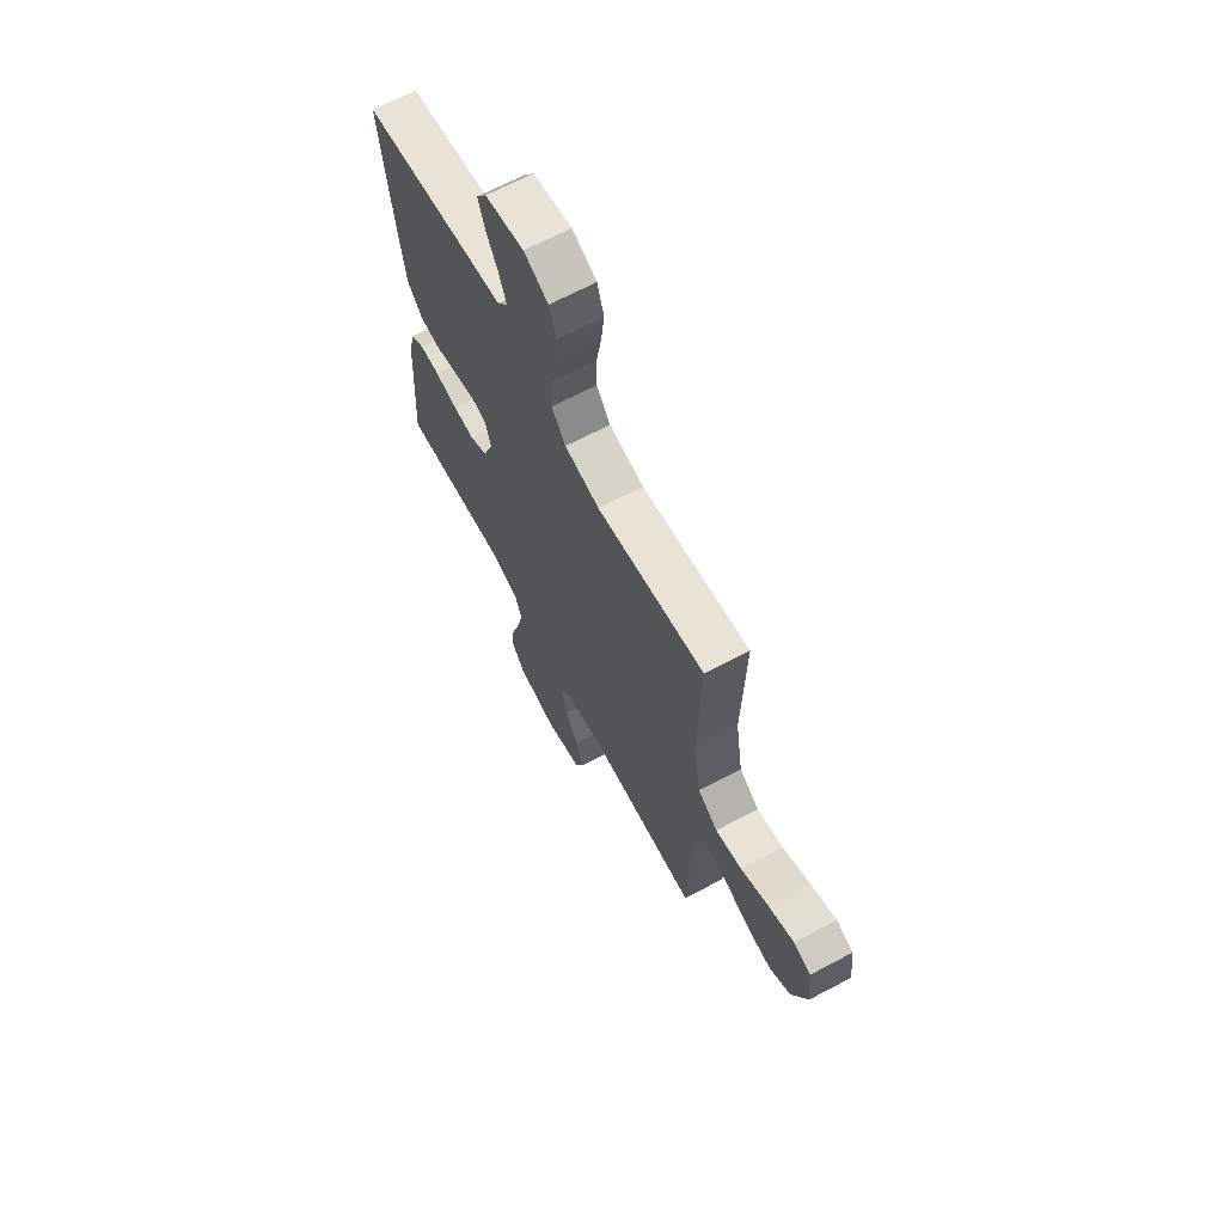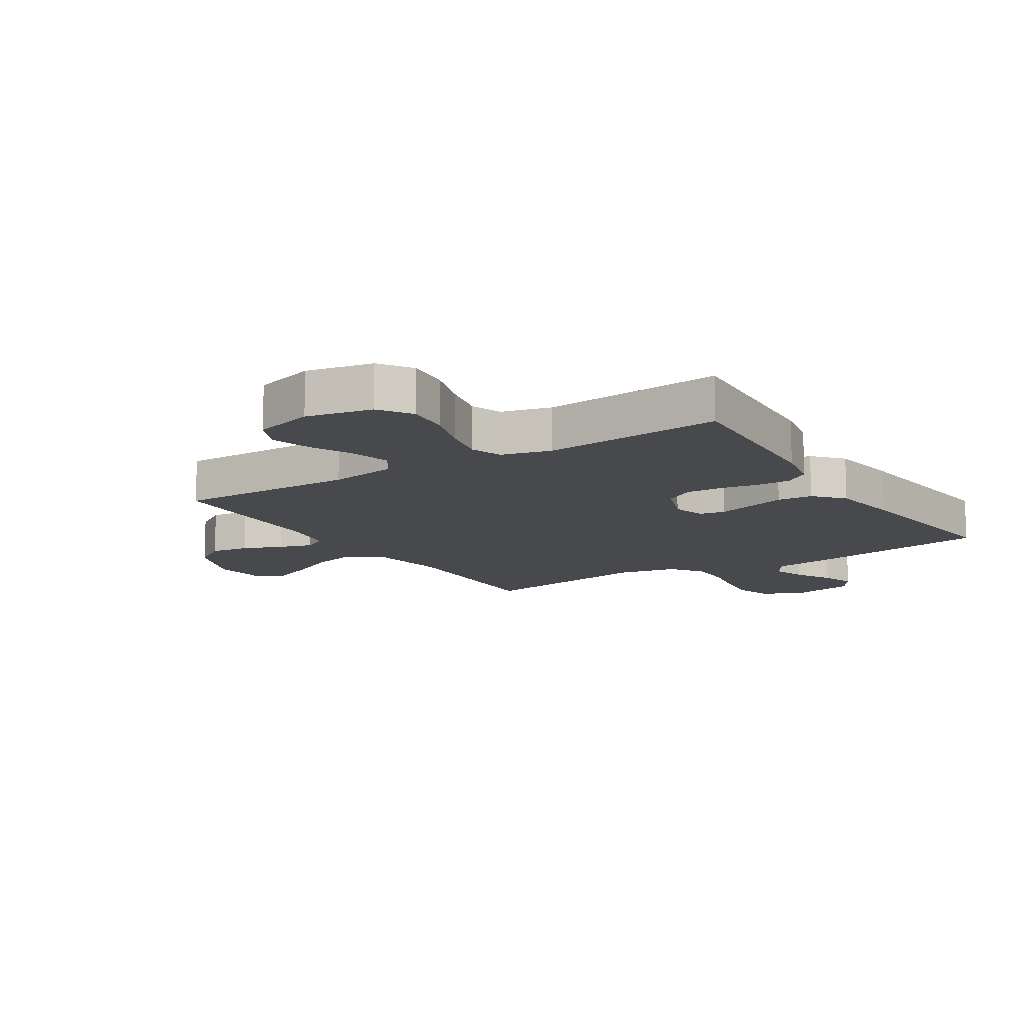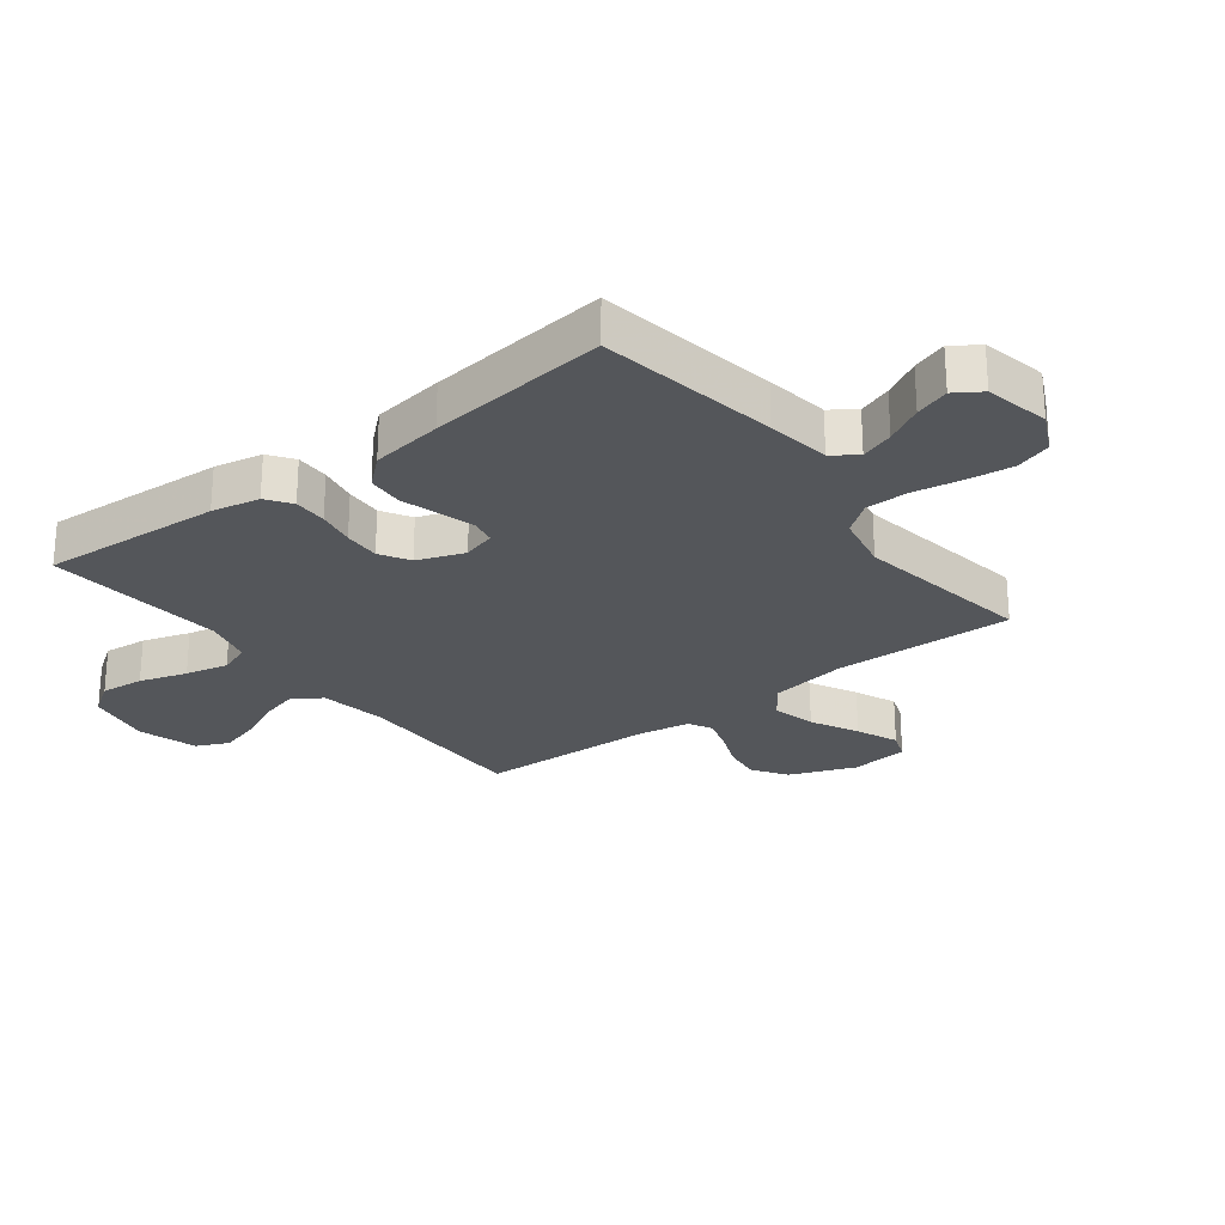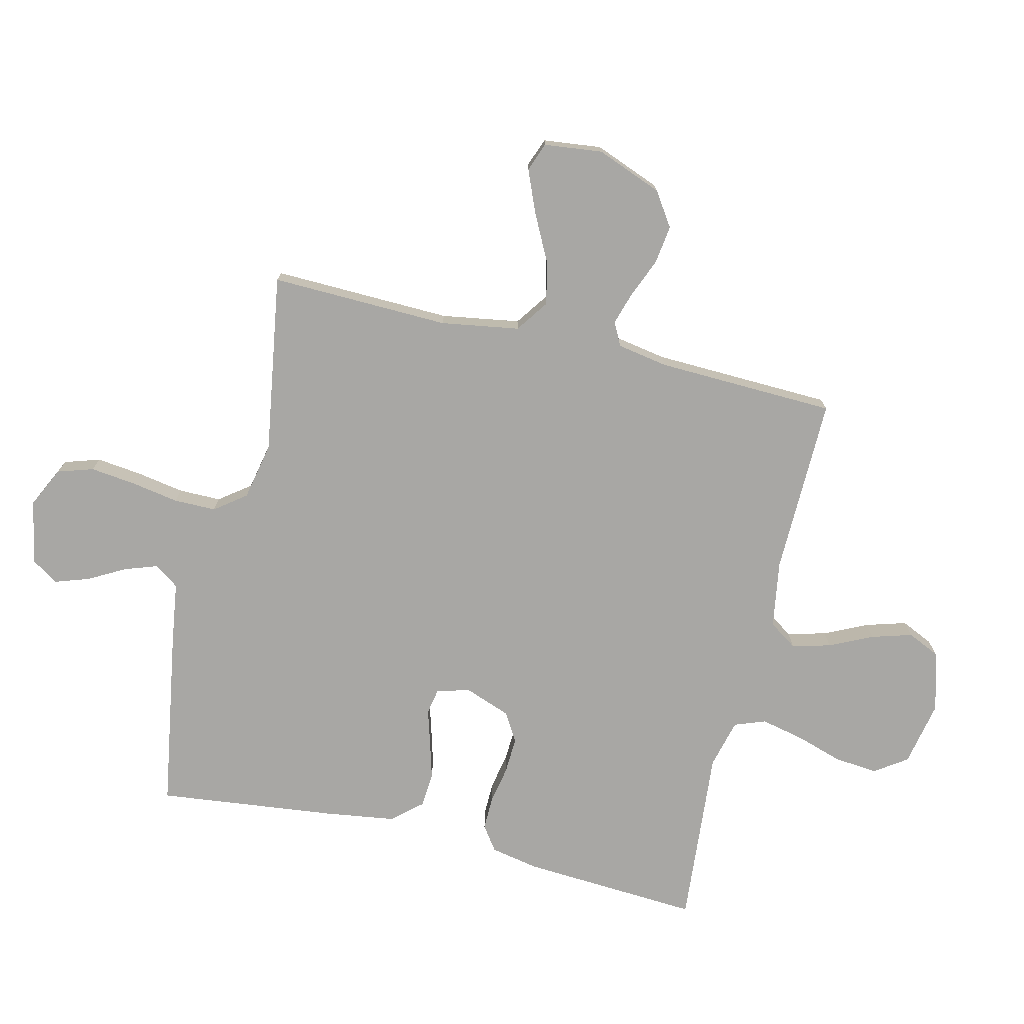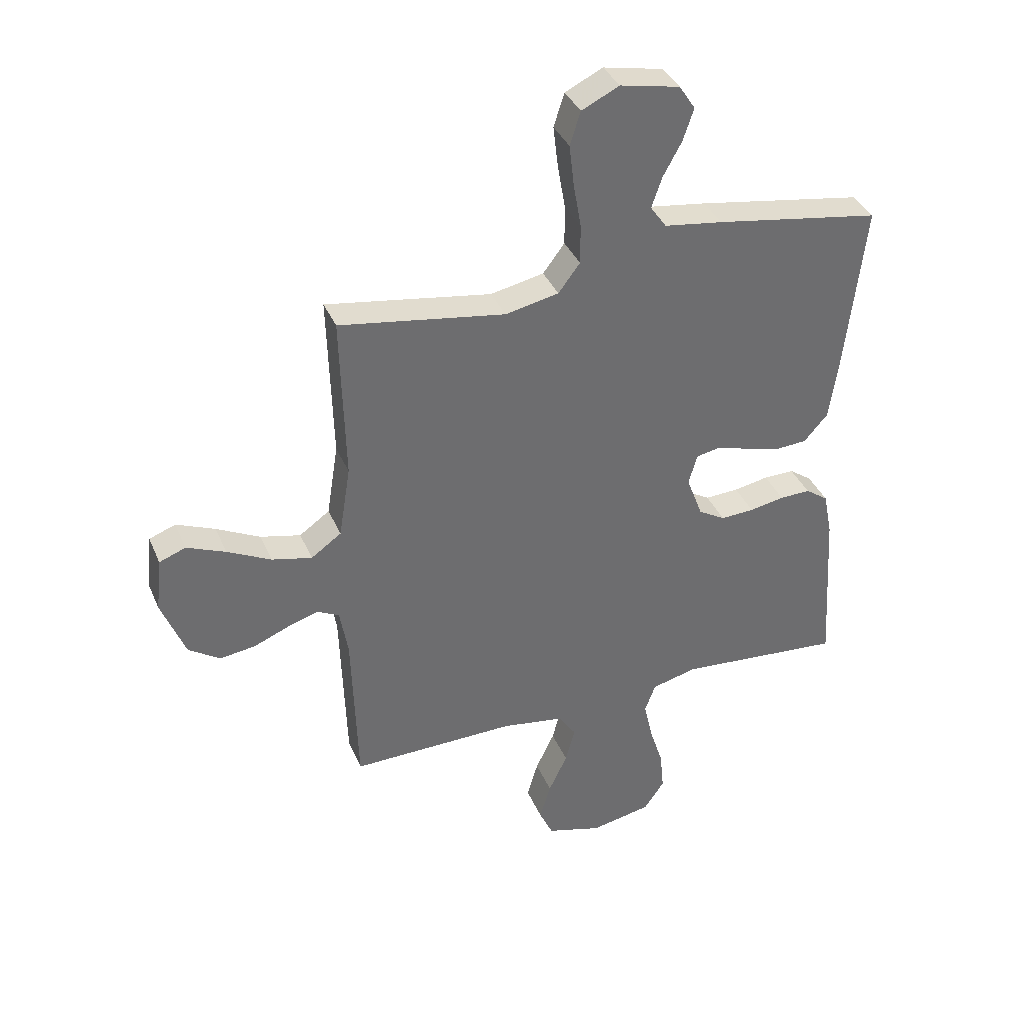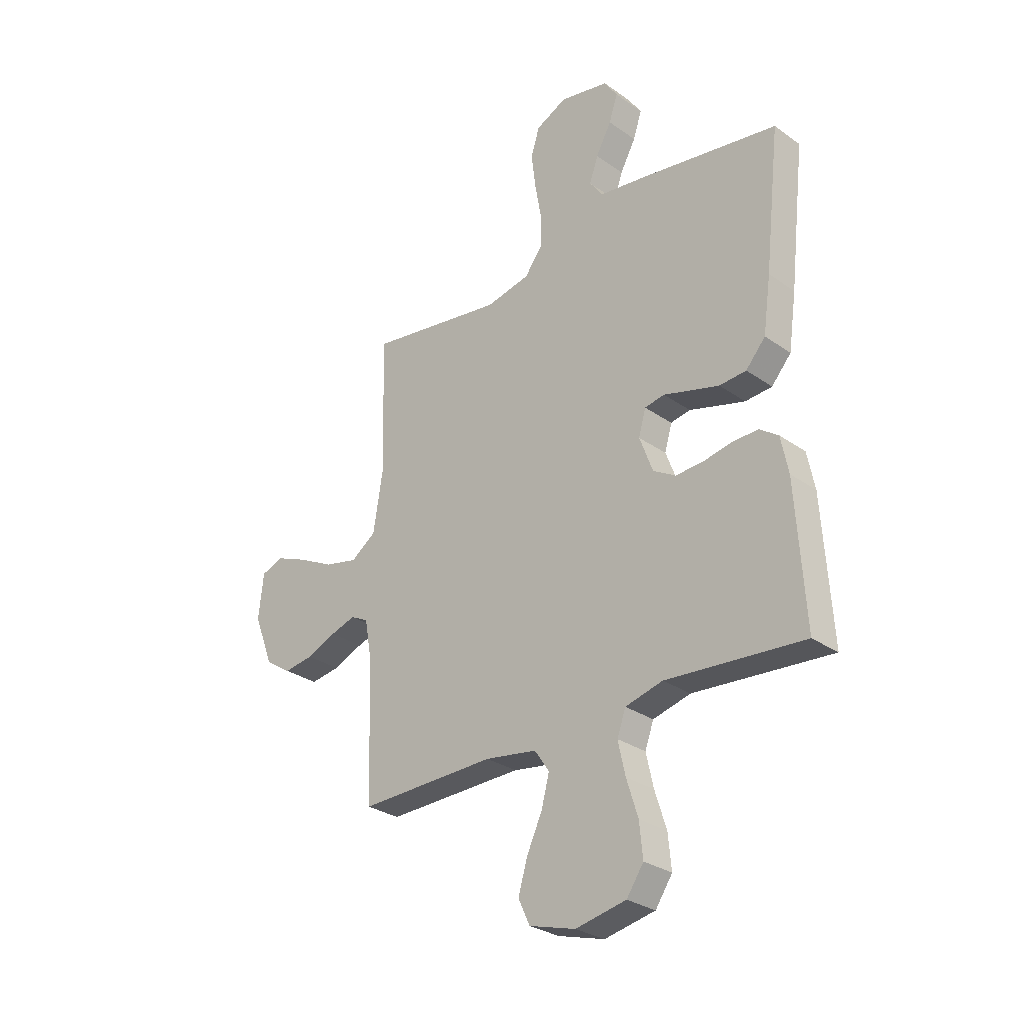
<metadata>
{"format":"obj","ext":"obj","renderer":"f3d","projection":"perspective","resolution":1024,"background":"white","views":[{"elev":66.8,"azim":62.0,"up":"+Z"},{"elev":-12.5,"azim":-147.6,"up":"+Y"},{"elev":-25.6,"azim":-52.4,"up":"+Y"},{"elev":-74.6,"azim":76.6,"up":"+Y"},{"elev":37.2,"azim":158.7,"up":"+Z"},{"elev":-29.2,"azim":-136.1,"up":"+Z"}]}
</metadata>
<code>
v -0.5 0.07 -0.5
v -0.481 0.07 -0.2
v -0.465 0.07 -0.12
v -0.424 0.07 -0.091
v -0.368 0.07 -0.092
v -0.305 0.07 -0.104
v -0.244 0.07 -0.107
v -0.195 0.07 -0.078
v -0.166 0.07 0
v -0.182 0.07 0.055
v -0.225 0.07 0.063
v -0.283 0.07 0.046
v -0.347 0.07 0.028
v -0.406 0.07 0.032
v -0.449 0.07 0.081
v -0.466 0.07 0.2
v -0.5 0.07 0.5
v -0.2 0.07 0.549
v -0.094 0.07 0.564
v -0.065 0.07 0.605
v -0.084 0.07 0.66
v -0.118 0.07 0.722
v -0.137 0.07 0.779
v -0.108 0.07 0.823
v 0 0.07 0.845
v 0.068 0.07 0.812
v 0.087 0.07 0.752
v 0.078 0.07 0.676
v 0.064 0.07 0.596
v 0.064 0.07 0.525
v 0.103 0.07 0.473
v 0.2 0.07 0.453
v 0.5 0.07 0.5
v 0.492 0.07 0.2
v 0.513 0.07 0.069
v 0.568 0.07 0.03
v 0.641 0.07 0.047
v 0.72 0.07 0.087
v 0.79 0.07 0.116
v 0.838 0.07 0.098
v 0.849 0.07 0
v 0.806 0.07 -0.11
v 0.749 0.07 -0.148
v 0.684 0.07 -0.139
v 0.619 0.07 -0.112
v 0.564 0.07 -0.095
v 0.525 0.07 -0.115
v 0.51 0.07 -0.2
v 0.5 0.07 -0.5
v 0.2 0.07 -0.495
v 0.087 0.07 -0.513
v 0.055 0.07 -0.56
v 0.072 0.07 -0.625
v 0.106 0.07 -0.697
v 0.126 0.07 -0.765
v 0.101 0.07 -0.819
v 0 0.07 -0.848
v -0.11 0.07 -0.826
v -0.147 0.07 -0.772
v -0.14 0.07 -0.699
v -0.115 0.07 -0.62
v -0.099 0.07 -0.548
v -0.118 0.07 -0.496
v -0.2 0.07 -0.475
v -0.5 0 -0.5
v -0.481 0 -0.2
v -0.465 0 -0.12
v -0.424 0 -0.091
v -0.368 0 -0.092
v -0.305 0 -0.104
v -0.244 0 -0.107
v -0.195 0 -0.078
v -0.166 0 0
v -0.182 0 0.055
v -0.225 0 0.063
v -0.283 0 0.046
v -0.347 0 0.028
v -0.406 0 0.032
v -0.449 0 0.081
v -0.466 0 0.2
v -0.5 0 0.5
v -0.2 0 0.549
v -0.094 0 0.564
v -0.065 0 0.605
v -0.084 0 0.66
v -0.118 0 0.722
v -0.137 0 0.779
v -0.108 0 0.823
v 0 0 0.845
v 0.068 0 0.812
v 0.087 0 0.752
v 0.078 0 0.676
v 0.064 0 0.596
v 0.064 0 0.525
v 0.103 0 0.473
v 0.2 0 0.453
v 0.5 0 0.5
v 0.492 0 0.2
v 0.513 0 0.069
v 0.568 0 0.03
v 0.641 0 0.047
v 0.72 0 0.087
v 0.79 0 0.116
v 0.838 0 0.098
v 0.849 0 0
v 0.806 0 -0.11
v 0.749 0 -0.148
v 0.684 0 -0.139
v 0.619 0 -0.112
v 0.564 0 -0.095
v 0.525 0 -0.115
v 0.51 0 -0.2
v 0.5 0 -0.5
v 0.2 0 -0.495
v 0.087 0 -0.513
v 0.055 0 -0.56
v 0.072 0 -0.625
v 0.106 0 -0.697
v 0.126 0 -0.765
v 0.101 0 -0.819
v 0 0 -0.848
v -0.11 0 -0.826
v -0.147 0 -0.772
v -0.14 0 -0.699
v -0.115 0 -0.62
v -0.099 0 -0.548
v -0.118 0 -0.496
v -0.2 0 -0.475
f 59 60 61
f 58 59 61
f 57 58 61
f 56 57 61
f 55 56 61
f 54 55 61
f 53 54 61
f 52 53 61 62
f 51 52 62 63
f 48 49 50
f 51 63 64
f 50 51 64
f 48 50 64
f 47 48 64
f 43 44 45
f 42 43 45
f 41 42 45
f 40 41 45
f 39 40 45
f 38 39 45
f 37 38 45
f 36 37 45 46
f 64 1 2
f 47 64 2
f 46 47 2
f 36 46 2
f 35 36 2
f 27 28 29
f 26 27 29
f 25 26 29
f 24 25 29
f 23 24 29
f 22 23 29
f 21 22 29
f 20 21 29 30
f 19 20 30 31
f 18 19 31
f 17 18 31
f 16 17 31
f 15 16 31
f 14 15 31
f 13 14 31
f 12 13 31
f 11 12 31
f 4 5 6
f 3 4 6
f 2 3 6
f 2 6 7
f 35 2 7
f 34 35 7 8
f 34 8 9
f 33 34 9
f 32 33 9
f 10 11 31 32
f 9 10 32
f 125 124 123
f 125 123 122
f 125 122 121
f 125 121 120
f 125 120 119
f 125 119 118
f 125 118 117
f 126 125 117 116
f 127 126 116 115
f 114 113 112
f 128 127 115
f 128 115 114
f 128 114 112
f 128 112 111
f 109 108 107
f 109 107 106
f 109 106 105
f 109 105 104
f 109 104 103
f 109 103 102
f 109 102 101
f 110 109 101 100
f 66 65 128
f 66 128 111
f 66 111 110
f 66 110 100
f 66 100 99
f 93 92 91
f 93 91 90
f 93 90 89
f 93 89 88
f 93 88 87
f 93 87 86
f 93 86 85
f 94 93 85 84
f 95 94 84 83
f 95 83 82
f 95 82 81
f 95 81 80
f 95 80 79
f 95 79 78
f 95 78 77
f 95 77 76
f 95 76 75
f 70 69 68
f 70 68 67
f 70 67 66
f 71 70 66
f 71 66 99
f 72 71 99 98
f 73 72 98
f 73 98 97
f 73 97 96
f 96 95 75 74
f 96 74 73
f 1 65 66 2
f 2 66 67 3
f 3 67 68 4
f 4 68 69 5
f 5 69 70 6
f 6 70 71 7
f 7 71 72 8
f 8 72 73 9
f 9 73 74 10
f 10 74 75 11
f 11 75 76 12
f 12 76 77 13
f 13 77 78 14
f 14 78 79 15
f 15 79 80 16
f 16 80 81 17
f 17 81 82 18
f 18 82 83 19
f 19 83 84 20
f 20 84 85 21
f 21 85 86 22
f 22 86 87 23
f 23 87 88 24
f 24 88 89 25
f 25 89 90 26
f 26 90 91 27
f 27 91 92 28
f 28 92 93 29
f 29 93 94 30
f 30 94 95 31
f 31 95 96 32
f 32 96 97 33
f 33 97 98 34
f 34 98 99 35
f 35 99 100 36
f 36 100 101 37
f 37 101 102 38
f 38 102 103 39
f 39 103 104 40
f 40 104 105 41
f 41 105 106 42
f 42 106 107 43
f 43 107 108 44
f 44 108 109 45
f 45 109 110 46
f 46 110 111 47
f 47 111 112 48
f 48 112 113 49
f 49 113 114 50
f 50 114 115 51
f 51 115 116 52
f 52 116 117 53
f 53 117 118 54
f 54 118 119 55
f 55 119 120 56
f 56 120 121 57
f 57 121 122 58
f 58 122 123 59
f 59 123 124 60
f 60 124 125 61
f 61 125 126 62
f 62 126 127 63
f 63 127 128 64
f 64 128 65 1

</code>
